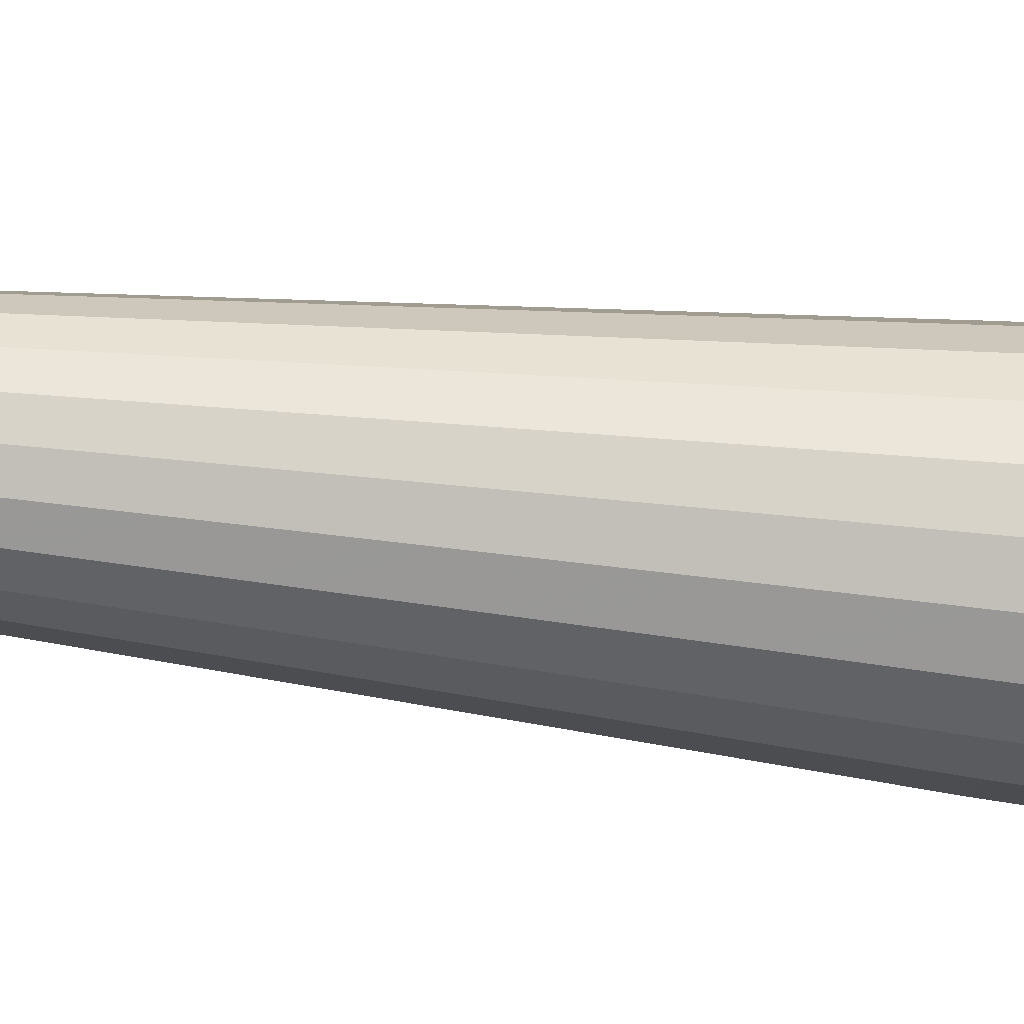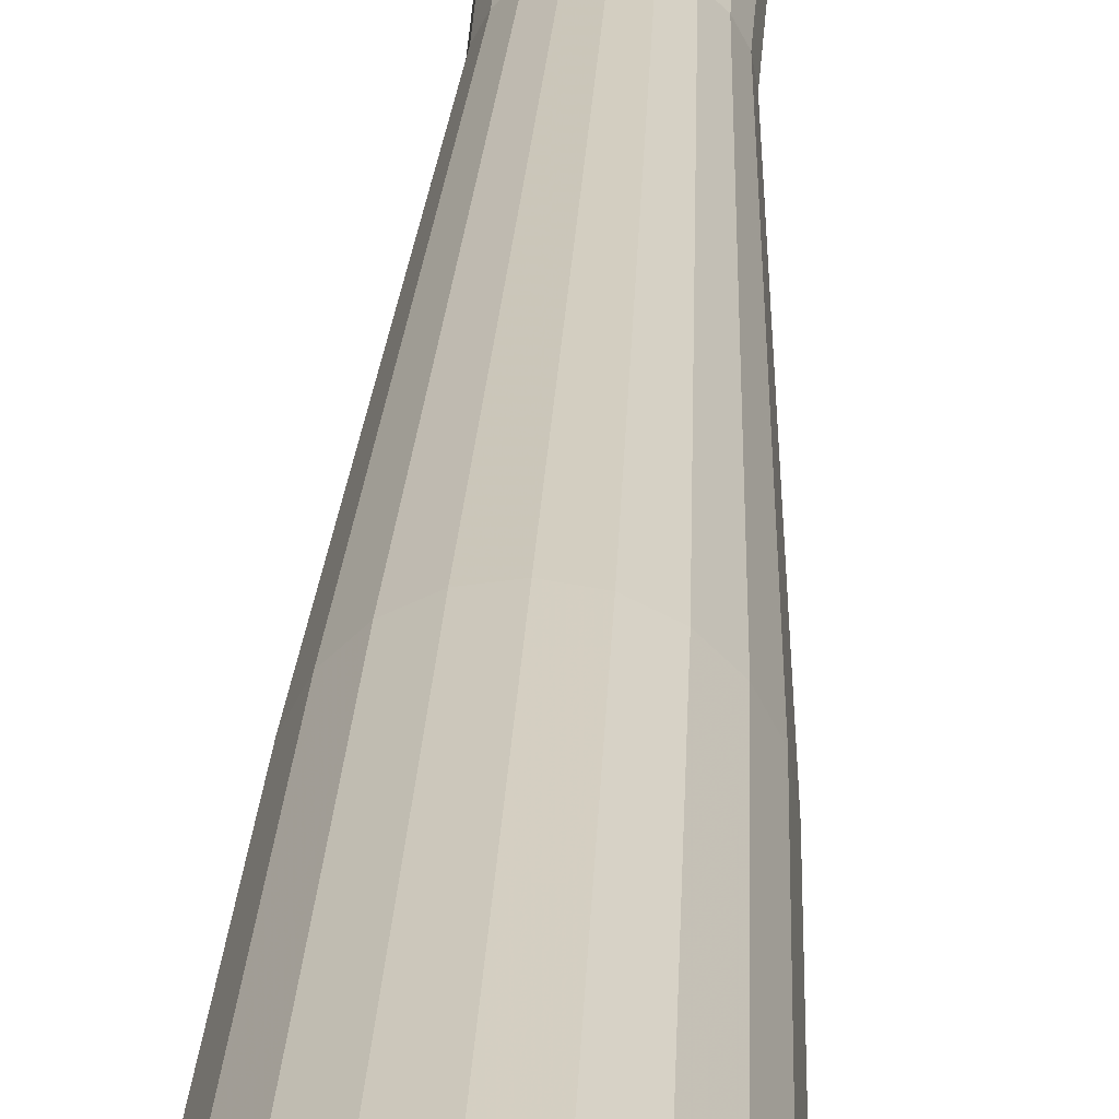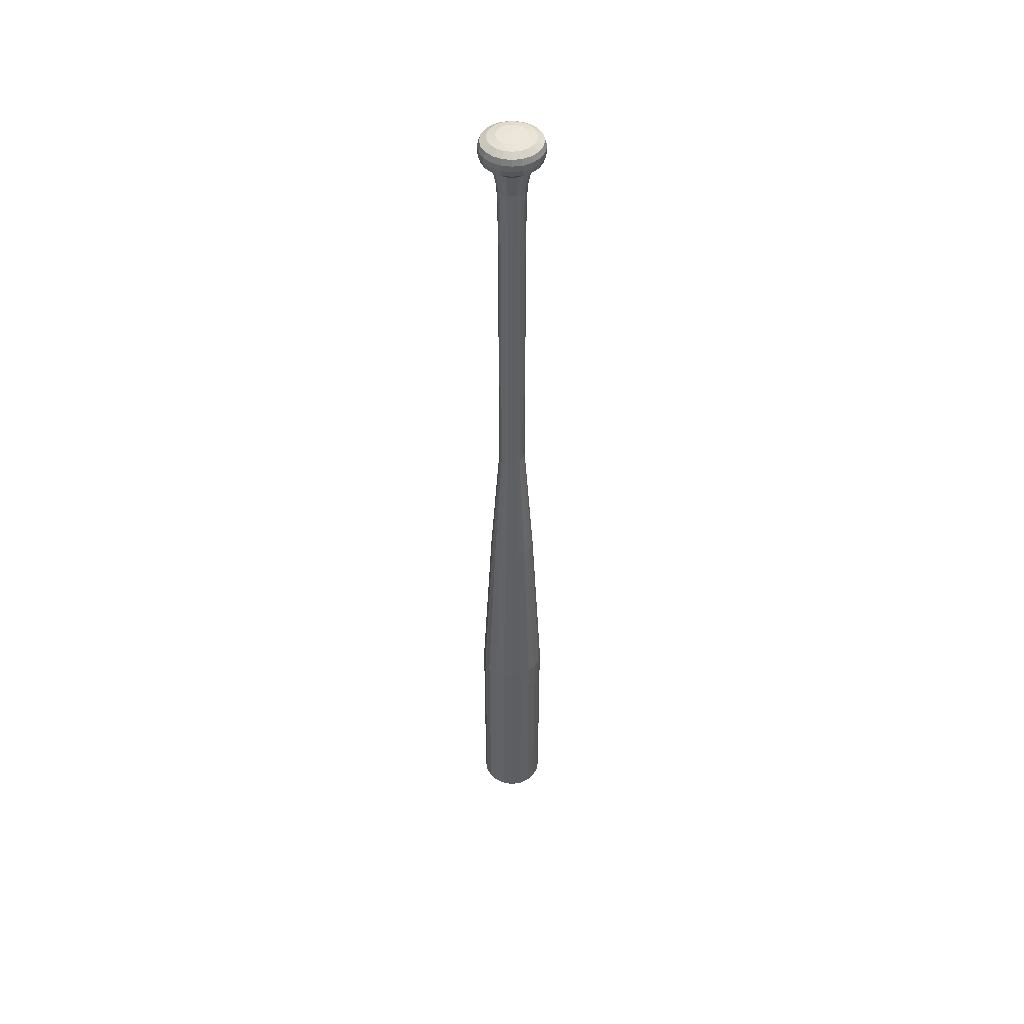
<metadata>
{"format":"obj","ext":"obj","renderer":"f3d","projection":"perspective","resolution":1024,"background":"white","views":[{"elev":-23.3,"azim":76.0,"up":"+Y"},{"elev":27.9,"azim":-177.1,"up":"+Y"},{"elev":47.1,"azim":89.6,"up":"+Z"}]}
</metadata>
<code>
o Circle
v -0 3e-06 5.659
v -0 -0.1762 5.649
v -0.05443 -0.1675 5.649
v -0.1035 -0.1425 5.649
v -0.1425 -0.1035 5.649
v -0.1675 -0.05443 5.649
v -0.1762 3e-06 5.649
v -0.1675 0.05444 5.649
v -0.1425 0.1035 5.649
v -0.1035 0.1425 5.649
v -0.05443 0.1675 5.649
v 0 0.1762 5.649
v 0.05443 0.1675 5.649
v 0.1035 0.1425 5.649
v 0.1425 0.1035 5.649
v 0.1675 0.05444 5.649
v 0.1762 3e-06 5.649
v 0.1675 -0.05443 5.649
v 0.1425 -0.1035 5.649
v 0.1035 -0.1425 5.649
v 0.05443 -0.1675 5.649
v -0 -4e-06 -5.844
v -0 -0.3454 5.579
v -0.1067 -0.3285 5.579
v -0.203 -0.2794 5.579
v -0.2794 -0.203 5.579
v -0.3285 -0.1067 5.579
v -0.3454 3e-06 5.579
v -0.3285 0.1067 5.579
v -0.2794 0.203 5.579
v -0.203 0.2794 5.579
v -0.1067 0.3285 5.579
v 0 0.3454 5.579
v 0.1067 0.3285 5.579
v 0.203 0.2794 5.579
v 0.2794 0.203 5.579
v 0.3285 0.1067 5.579
v 0.3454 3e-06 5.579
v 0.3285 -0.1067 5.579
v 0.2794 -0.203 5.579
v 0.203 -0.2794 5.579
v 0.1067 -0.3285 5.579
v -0.0821 -0.2527 -0.633
v -0 -0.3454 5.369
v -0.1067 -0.3285 5.369
v -0.203 -0.2794 5.369
v -0.2794 -0.203 5.369
v -0.3285 -0.1067 5.369
v -0.3454 3e-06 5.369
v -0.3285 0.1067 5.369
v -0.2794 0.203 5.369
v -0.203 0.2794 5.369
v -0.1067 0.3285 5.369
v 0 0.3454 5.369
v 0.1067 0.3285 5.369
v 0.203 0.2794 5.369
v 0.2794 0.203 5.369
v 0.3285 0.1067 5.369
v 0.3454 3e-06 5.369
v 0.3285 -0.1067 5.369
v 0.2794 -0.203 5.369
v 0.203 -0.2794 5.369
v 0.1067 -0.3285 5.369
v -0 -0.2209 5.264
v -0.06827 -0.2101 5.264
v -0.1299 -0.1787 5.264
v -0.1787 -0.1299 5.264
v -0.2101 -0.06827 5.264
v -0.2209 3e-06 5.264
v -0.2101 0.06827 5.264
v -0.1787 0.1299 5.264
v -0.1299 0.1787 5.264
v -0.06827 0.2101 5.264
v 0 0.2209 5.264
v 0.06827 0.2101 5.264
v 0.1299 0.1787 5.264
v 0.1787 0.1299 5.264
v 0.2101 0.06827 5.264
v 0.2209 3e-06 5.264
v 0.2101 -0.06827 5.264
v 0.1787 -0.1299 5.264
v 0.1299 -0.1787 5.264
v 0.06827 -0.2101 5.264
v -0 -0.1667 4.987
v -0.05151 -0.1585 4.987
v -0.09798 -0.1349 4.987
v -0.1349 -0.09798 4.987
v -0.1585 -0.05151 4.987
v -0.1667 3e-06 4.987
v -0.1585 0.05151 4.987
v -0.1349 0.09798 4.987
v -0.09798 0.1349 4.987
v -0.05151 0.1585 4.987
v -0 0.1667 4.987
v 0.05151 0.1585 4.987
v 0.09798 0.1349 4.987
v 0.1349 0.09798 4.987
v 0.1585 0.05151 4.987
v 0.1667 3e-06 4.987
v 0.1585 -0.05151 4.987
v 0.1349 -0.09798 4.987
v 0.09798 -0.1349 4.987
v 0.05151 -0.1585 4.987
v -0 -0.1554 4.462
v -0.04804 -0.1478 4.462
v -0.09137 -0.1258 4.462
v -0.1258 -0.09137 4.462
v -0.1478 -0.04803 4.462
v -0.1555 3e-06 4.462
v -0.1478 0.04804 4.462
v -0.1258 0.09137 4.462
v -0.09137 0.1258 4.462
v -0.04804 0.1478 4.462
v -0 0.1555 4.462
v 0.04804 0.1478 4.462
v 0.09137 0.1258 4.462
v 0.1258 0.09137 4.462
v 0.1478 0.04804 4.462
v 0.1555 2e-06 4.462
v 0.1478 -0.04803 4.462
v 0.1258 -0.09137 4.462
v 0.09137 -0.1258 4.462
v 0.04804 -0.1478 4.462
v -0 -0.1555 0.9662
v -0.04804 -0.1478 0.9662
v -0.09137 -0.1258 0.9662
v -0.1258 -0.09137 0.9662
v -0.1478 -0.04804 0.9662
v -0.1555 0 0.9662
v -0.1478 0.04804 0.9662
v -0.1258 0.09137 0.9662
v -0.09137 0.1258 0.9662
v -0.04804 0.1478 0.9662
v -0 0.1555 0.9662
v 0.04804 0.1478 0.9662
v 0.09137 0.1258 0.9662
v 0.1258 0.09137 0.9662
v 0.1478 0.04804 0.9662
v 0.1555 0 0.9662
v 0.1478 -0.04804 0.9662
v 0.1258 -0.09137 0.9662
v 0.09137 -0.1258 0.9662
v 0.04804 -0.1478 0.9662
v -0 -0.3886 -2.984
v -0.1201 -0.3696 -2.984
v -0.2284 -0.3144 -2.984
v -0.3144 -0.2284 -2.984
v -0.3696 -0.1201 -2.984
v -0.3886 -2e-06 -2.984
v -0.3696 0.1201 -2.984
v -0.3144 0.2284 -2.984
v -0.2284 0.3144 -2.984
v -0.1201 0.3696 -2.984
v 0 0.3886 -2.984
v 0.1201 0.3696 -2.984
v 0.2284 0.3144 -2.984
v 0.3144 0.2284 -2.984
v 0.3696 0.1201 -2.984
v 0.3886 -2e-06 -2.984
v 0.3696 -0.1201 -2.984
v 0.3144 -0.2284 -2.984
v 0.2284 -0.3144 -2.984
v 0.1201 -0.3696 -2.984
v -0.1562 -0.2149 -0.633
v -0.2657 -1e-06 -0.633
v -0.1562 0.2149 -0.633
v 0.0821 0.2527 -0.633
v 0.2527 0.0821 -0.633
v 0.2149 -0.1562 -0.633
v -0 -0.2657 -0.633
v -0.2149 -0.1562 -0.633
v -0.2527 -0.0821 -0.633
v -0.2527 0.0821 -0.633
v -0.2149 0.1562 -0.633
v -0.0821 0.2527 -0.633
v 0 0.2657 -0.633
v 0.1562 0.2149 -0.633
v 0.2149 0.1562 -0.633
v 0.2657 -1e-06 -0.633
v 0.2527 -0.0821 -0.633
v 0.1562 -0.2149 -0.633
v 0.0821 -0.2527 -0.633
v -0 -0.3886 -5.632
v -0.1201 -0.3696 -5.632
v -0.2284 -0.3144 -5.632
v -0.3144 -0.2284 -5.632
v -0.3696 -0.1201 -5.632
v -0.3886 -4e-06 -5.632
v -0.3696 0.1201 -5.632
v -0.3144 0.2284 -5.632
v -0.2284 0.3144 -5.632
v -0.1201 0.3696 -5.632
v 0 0.3886 -5.632
v 0.1201 0.3696 -5.632
v 0.2284 0.3144 -5.632
v 0.3144 0.2284 -5.632
v 0.3696 0.1201 -5.632
v 0.3886 -4e-06 -5.632
v 0.3696 -0.1201 -5.632
v 0.3144 -0.2284 -5.632
v 0.2284 -0.3144 -5.632
v 0.1201 -0.3696 -5.632
v -0 -0.2218 -5.801
v -0.06853 -0.2109 -5.801
v -0.1304 -0.1794 -5.801
v -0.1794 -0.1304 -5.801
v -0.2109 -0.06853 -5.801
v -0.2218 -4e-06 -5.801
v -0.2109 0.06853 -5.801
v -0.1794 0.1303 -5.801
v -0.1304 0.1794 -5.801
v -0.06853 0.2109 -5.801
v 0 0.2218 -5.801
v 0.06853 0.2109 -5.801
v 0.1304 0.1794 -5.801
v 0.1794 0.1303 -5.801
v 0.2109 0.06853 -5.801
v 0.2218 -4e-06 -5.801
v 0.2109 -0.06853 -5.801
v 0.1794 -0.1304 -5.801
v 0.1304 -0.1794 -5.801
v 0.06853 -0.2109 -5.801
v -0.09983 0.3072 -5.733
v 0.1899 0.2614 -5.733
v 0.3231 -4e-06 -5.733
v 0.1899 -0.2614 -5.733
v -0.09983 -0.3073 -5.733
v -0.1899 -0.2614 -5.733
v -0.3231 -4e-06 -5.733
v -0.1899 0.2614 -5.733
v 0 0.3231 -5.733
v 0.09983 0.3072 -5.733
v 0.2614 0.1899 -5.733
v 0.3072 0.09983 -5.733
v 0.3072 -0.09983 -5.733
v 0.2614 -0.1899 -5.733
v 0.09983 -0.3073 -5.733
v -0 -0.3231 -5.733
v -0.2614 -0.1899 -5.733
v -0.3072 -0.09983 -5.733
v -0.3072 0.09983 -5.733
v -0.2614 0.1899 -5.733
v 0.2894 3e-06 5.33
v 0.1701 -0.2341 5.33
v -0.08942 -0.2752 5.33
v -0.1701 -0.2341 5.33
v -0.2894 3e-06 5.33
v -0.1701 0.2341 5.33
v 0.08942 0.2752 5.33
v 0.2752 0.08943 5.33
v 0.2752 -0.08942 5.33
v 0.2341 -0.1701 5.33
v 0.08942 -0.2752 5.33
v -0 -0.2894 5.33
v -0.2341 -0.1701 5.33
v -0.2752 -0.08942 5.33
v -0.2752 0.08943 5.33
v -0.2341 0.1701 5.33
v -0.08942 0.2752 5.33
v 0 0.2894 5.33
v 0.1701 0.2341 5.33
v 0.2341 0.1701 5.33
v 0.2969 0.2157 5.511
v 0.2969 0.2157 5.441
v 0.349 -0.1134 5.511
v 0.349 -0.1134 5.441
v 0.1134 -0.349 5.511
v 0.1134 -0.349 5.441
v -0.2969 -0.2157 5.511
v -0.2969 -0.2157 5.441
v -0.349 0.1134 5.511
v -0.349 0.1134 5.441
v -0.1134 0.349 5.511
v -0.1134 0.349 5.441
v 0.2157 0.2969 5.511
v 0.2157 0.2969 5.441
v 0.349 0.1134 5.441
v 0.349 0.1134 5.511
v 0.367 3e-06 5.511
v 0.367 3e-06 5.441
v -0 -0.3669 5.441
v -0 -0.3669 5.511
v 0.2969 -0.2157 5.441
v 0.2969 -0.2157 5.511
v 0.2157 -0.2969 5.511
v 0.2157 -0.2969 5.441
v -0.1134 -0.349 5.441
v -0.1134 -0.349 5.511
v -0.2157 -0.2969 5.511
v -0.2157 -0.2969 5.441
v -0.349 -0.1134 5.441
v -0.349 -0.1134 5.511
v -0.367 3e-06 5.511
v -0.367 3e-06 5.441
v -0.2969 0.2157 5.441
v -0.2969 0.2157 5.511
v -0.2157 0.2969 5.511
v -0.2157 0.2969 5.441
v 0 0.367 5.441
v 0 0.367 5.511
v 0.1134 0.349 5.511
v 0.1134 0.349 5.441
v 0.2708 3e-06 5.626
v 0.2576 0.08369 5.626
v 0.1592 0.2191 5.626
v 0.08368 0.2576 5.626
v -0.08368 0.2576 5.626
v -0.1592 0.2191 5.626
v -0.2576 0.08369 5.626
v -0.2708 3e-06 5.626
v -0.2191 -0.1592 5.626
v -0.1592 -0.2191 5.626
v 0.08368 -0.2575 5.626
v 0.1592 -0.2191 5.626
v 0.2576 -0.08368 5.626
v 0.2191 0.1592 5.626
v 0 0.2708 5.626
v -0.2191 0.1592 5.626
v -0.2576 -0.08368 5.626
v -0 -0.2708 5.626
v 0.2191 -0.1592 5.626
v -0.08368 -0.2575 5.626
f 1 3 2
f 1 4 3
f 1 5 4
f 1 6 5
f 1 7 6
f 1 8 7
f 1 9 8
f 1 10 9
f 1 11 10
f 1 12 11
f 1 13 12
f 1 14 13
f 1 15 14
f 1 16 15
f 1 17 16
f 1 18 17
f 1 19 18
f 1 20 19
f 1 21 20
f 1 2 21
f 264 277 58
f 266 283 61
f 268 281 63
f 270 291 47
f 272 295 50
f 274 299 53
f 276 264 56
f 280 266 59
f 286 268 62
f 290 270 46
f 294 272 49
f 298 274 52
f 302 276 55
f 277 280 59
f 281 287 44
f 283 286 61
f 287 290 45
f 291 294 48
f 295 298 51
f 299 302 54
f 304 303 37
f 306 305 34
f 308 307 31
f 310 309 28
f 312 311 25
f 314 313 41
f 303 315 38
f 305 316 35
f 307 317 32
f 309 318 29
f 311 319 26
f 313 320 42
f 315 321 39
f 316 304 36
f 317 306 33
f 318 308 30
f 319 310 27
f 322 312 24
f 321 314 40
f 320 322 23
f 243 251 80
f 244 253 83
f 246 255 66
f 247 257 70
f 248 259 73
f 249 261 75
f 250 243 78
f 254 245 65
f 252 244 81
f 245 246 65
f 256 247 68
f 258 248 71
f 260 249 75
f 262 250 78
f 251 252 80
f 253 254 83
f 255 256 67
f 257 258 70
f 259 260 73
f 261 262 76
f 78 79 98
f 64 65 84
f 81 82 101
f 65 66 85
f 68 69 88
f 71 72 91
f 74 75 94
f 77 78 97
f 80 81 100
f 83 64 103
f 67 68 87
f 70 71 90
f 73 74 93
f 76 77 96
f 79 80 99
f 82 83 102
f 66 67 86
f 69 70 89
f 72 73 92
f 75 76 95
f 94 95 114
f 97 98 117
f 100 101 120
f 103 84 123
f 87 88 107
f 90 91 110
f 93 94 113
f 96 97 116
f 99 100 119
f 102 103 122
f 86 87 106
f 89 90 109
f 92 93 112
f 95 96 115
f 98 99 118
f 84 85 104
f 101 102 121
f 85 86 105
f 88 89 108
f 91 92 111
f 110 111 130
f 113 114 133
f 116 117 136
f 119 120 139
f 122 123 142
f 106 107 126
f 109 110 129
f 112 113 132
f 115 116 135
f 118 119 138
f 104 105 124
f 121 122 141
f 105 106 125
f 108 109 128
f 111 112 131
f 114 115 134
f 117 118 137
f 120 121 140
f 123 104 143
f 107 108 127
f 164 171 146
f 165 173 149
f 166 175 152
f 167 177 155
f 168 179 158
f 170 43 144
f 169 181 161
f 43 164 145
f 172 165 148
f 174 166 151
f 176 167 154
f 178 168 157
f 180 169 160
f 182 170 163
f 171 172 147
f 173 174 150
f 175 176 153
f 177 178 156
f 179 180 159
f 181 182 162
f 144 145 183
f 161 162 200
f 145 146 184
f 148 149 187
f 151 152 190
f 154 155 193
f 157 158 196
f 160 161 199
f 163 144 202
f 147 148 186
f 150 151 189
f 153 154 192
f 156 157 195
f 159 160 198
f 162 163 201
f 146 147 185
f 149 150 188
f 152 153 191
f 155 156 194
f 158 159 197
f 126 127 164
f 129 130 165
f 132 133 166
f 135 136 167
f 138 139 168
f 124 125 170
f 141 142 169
f 125 126 43
f 128 129 172
f 131 132 174
f 134 135 176
f 137 138 178
f 140 141 180
f 143 124 182
f 127 128 171
f 130 131 173
f 133 134 175
f 136 137 177
f 139 140 179
f 142 143 181
f 223 231 212
f 224 233 216
f 225 235 218
f 226 237 221
f 228 239 205
f 229 241 208
f 230 223 211
f 232 224 215
f 234 225 218
f 238 227 203
f 236 226 221
f 227 228 205
f 240 229 207
f 242 230 211
f 231 232 213
f 233 234 216
f 235 236 220
f 237 238 203
f 239 240 206
f 241 242 210
f 22 203 204
f 22 204 205
f 22 205 206
f 22 206 207
f 22 207 208
f 22 208 209
f 22 209 210
f 22 210 211
f 22 211 212
f 22 212 213
f 22 213 214
f 22 214 215
f 22 215 216
f 22 216 217
f 22 217 218
f 22 218 219
f 22 219 220
f 22 220 221
f 22 221 222
f 22 222 203
f 192 193 231
f 195 196 233
f 198 199 225
f 201 202 226
f 185 186 228
f 188 189 229
f 191 192 230
f 194 195 232
f 197 198 225
f 183 184 238
f 200 201 226
f 184 185 227
f 187 188 229
f 190 191 230
f 193 194 231
f 196 197 233
f 199 200 235
f 202 183 238
f 186 187 239
f 189 190 241
f 59 60 251
f 62 63 253
f 46 47 246
f 49 50 247
f 52 53 259
f 55 56 249
f 58 59 250
f 44 45 245
f 61 62 252
f 45 46 245
f 48 49 256
f 51 52 258
f 54 55 249
f 57 58 250
f 60 61 251
f 63 44 253
f 47 48 256
f 50 51 257
f 53 54 259
f 56 57 261
f 36 37 278
f 263 278 277
f 39 40 284
f 265 284 283
f 42 23 282
f 267 282 281
f 26 27 292
f 269 292 291
f 29 30 296
f 271 296 295
f 32 33 300
f 273 300 299
f 35 36 263
f 275 263 276
f 38 39 265
f 279 265 266
f 41 42 285
f 285 267 286
f 25 26 289
f 289 269 290
f 28 29 293
f 293 271 294
f 31 32 297
f 297 273 298
f 34 35 301
f 301 275 302
f 37 38 278
f 278 279 277
f 23 24 282
f 282 288 281
f 40 41 284
f 284 285 283
f 24 25 288
f 288 289 287
f 27 28 292
f 292 293 291
f 30 31 296
f 296 297 295
f 33 34 300
f 300 301 299
f 16 17 304
f 13 14 306
f 10 11 308
f 7 8 310
f 4 5 312
f 20 21 314
f 17 18 303
f 14 15 305
f 11 12 317
f 8 9 309
f 5 6 311
f 21 2 320
f 18 19 315
f 15 16 316
f 12 13 317
f 9 10 318
f 6 7 319
f 3 4 322
f 19 20 321
f 2 3 320
f 57 264 58
f 60 266 61
f 281 44 63
f 291 48 47
f 295 51 50
f 299 54 53
f 264 57 56
f 266 60 59
f 268 63 62
f 270 47 46
f 272 50 49
f 274 53 52
f 276 56 55
f 58 277 59
f 287 45 44
f 286 62 61
f 290 46 45
f 294 49 48
f 298 52 51
f 302 55 54
f 303 38 37
f 305 35 34
f 307 32 31
f 309 29 28
f 311 26 25
f 313 42 41
f 315 39 38
f 316 36 35
f 317 33 32
f 318 30 29
f 319 27 26
f 320 23 42
f 321 40 39
f 304 37 36
f 306 34 33
f 308 31 30
f 310 28 27
f 312 25 24
f 314 41 40
f 322 24 23
f 79 243 80
f 82 244 83
f 255 67 66
f 69 247 70
f 72 248 73
f 261 76 75
f 243 79 78
f 64 254 65
f 244 82 81
f 246 66 65
f 247 69 68
f 248 72 71
f 74 260 75
f 77 262 78
f 252 81 80
f 254 64 83
f 256 68 67
f 258 71 70
f 260 74 73
f 262 77 76
f 79 99 98
f 65 85 84
f 82 102 101
f 66 86 85
f 69 89 88
f 72 92 91
f 75 95 94
f 78 98 97
f 81 101 100
f 64 84 103
f 68 88 87
f 71 91 90
f 74 94 93
f 77 97 96
f 80 100 99
f 83 103 102
f 67 87 86
f 70 90 89
f 73 93 92
f 76 96 95
f 95 115 114
f 98 118 117
f 101 121 120
f 84 104 123
f 88 108 107
f 91 111 110
f 94 114 113
f 97 117 116
f 100 120 119
f 103 123 122
f 87 107 106
f 90 110 109
f 93 113 112
f 96 116 115
f 99 119 118
f 85 105 104
f 102 122 121
f 86 106 105
f 89 109 108
f 92 112 111
f 111 131 130
f 114 134 133
f 117 137 136
f 120 140 139
f 123 143 142
f 107 127 126
f 110 130 129
f 113 133 132
f 116 136 135
f 119 139 138
f 105 125 124
f 122 142 141
f 106 126 125
f 109 129 128
f 112 132 131
f 115 135 134
f 118 138 137
f 121 141 140
f 104 124 143
f 108 128 127
f 171 147 146
f 173 150 149
f 175 153 152
f 177 156 155
f 179 159 158
f 43 145 144
f 181 162 161
f 164 146 145
f 165 149 148
f 166 152 151
f 167 155 154
f 168 158 157
f 169 161 160
f 170 144 163
f 172 148 147
f 174 151 150
f 176 154 153
f 178 157 156
f 180 160 159
f 182 163 162
f 145 184 183
f 162 201 200
f 146 185 184
f 149 188 187
f 152 191 190
f 155 194 193
f 158 197 196
f 161 200 199
f 144 183 202
f 148 187 186
f 151 190 189
f 154 193 192
f 157 196 195
f 160 199 198
f 163 202 201
f 147 186 185
f 150 189 188
f 153 192 191
f 156 195 194
f 159 198 197
f 127 171 164
f 130 173 165
f 133 175 166
f 136 177 167
f 139 179 168
f 125 43 170
f 142 181 169
f 126 164 43
f 129 165 172
f 132 166 174
f 135 167 176
f 138 168 178
f 141 169 180
f 124 170 182
f 128 172 171
f 131 174 173
f 134 176 175
f 137 178 177
f 140 180 179
f 143 182 181
f 231 213 212
f 215 224 216
f 235 219 218
f 237 222 221
f 239 206 205
f 241 209 208
f 223 212 211
f 214 232 215
f 217 234 218
f 227 204 203
f 220 236 221
f 204 227 205
f 229 208 207
f 210 242 211
f 232 214 213
f 234 217 216
f 219 235 220
f 222 237 203
f 240 207 206
f 209 241 210
f 223 192 231
f 224 195 233
f 199 235 225
f 202 237 226
f 186 239 228
f 189 241 229
f 192 223 230
f 195 224 232
f 234 197 225
f 184 227 238
f 236 200 226
f 185 228 227
f 240 187 229
f 242 190 230
f 194 232 231
f 197 234 233
f 200 236 235
f 237 202 238
f 187 240 239
f 190 242 241
f 243 59 251
f 244 62 253
f 47 255 246
f 50 257 247
f 248 52 259
f 56 261 249
f 59 243 250
f 254 44 245
f 62 244 252
f 46 246 245
f 49 247 256
f 52 248 258
f 260 54 249
f 262 57 250
f 61 252 251
f 44 254 253
f 255 47 256
f 51 258 257
f 54 260 259
f 57 262 261
f 263 36 278
f 264 263 277
f 265 39 284
f 266 265 283
f 267 42 282
f 268 267 281
f 269 26 292
f 270 269 291
f 271 29 296
f 272 271 295
f 273 32 300
f 274 273 299
f 275 35 263
f 263 264 276
f 279 38 265
f 280 279 266
f 42 267 285
f 267 268 286
f 26 269 289
f 269 270 290
f 29 271 293
f 271 272 294
f 32 273 297
f 273 274 298
f 35 275 301
f 275 276 302
f 38 279 278
f 279 280 277
f 24 288 282
f 288 287 281
f 41 285 284
f 285 286 283
f 25 289 288
f 289 290 287
f 28 293 292
f 293 294 291
f 31 297 296
f 297 298 295
f 34 301 300
f 301 302 299
f 17 303 304
f 14 305 306
f 11 307 308
f 8 309 310
f 5 311 312
f 21 313 314
f 18 315 303
f 15 316 305
f 307 11 317
f 9 318 309
f 6 319 311
f 313 21 320
f 19 321 315
f 16 304 316
f 13 306 317
f 10 308 318
f 7 310 319
f 4 312 322
f 20 314 321
f 3 322 320

</code>
